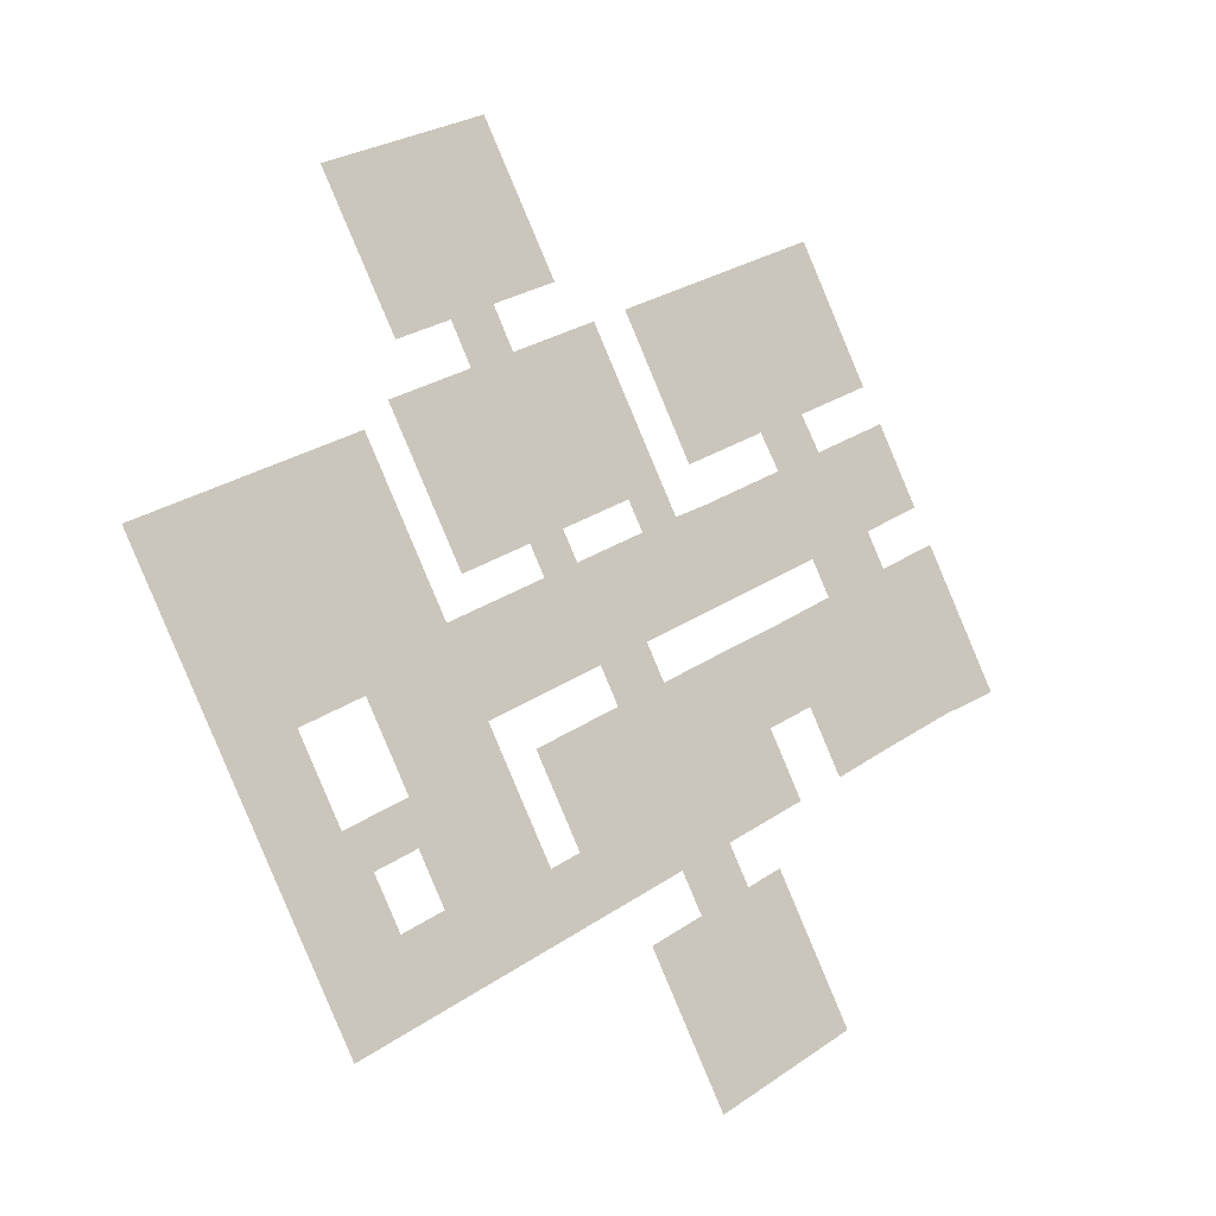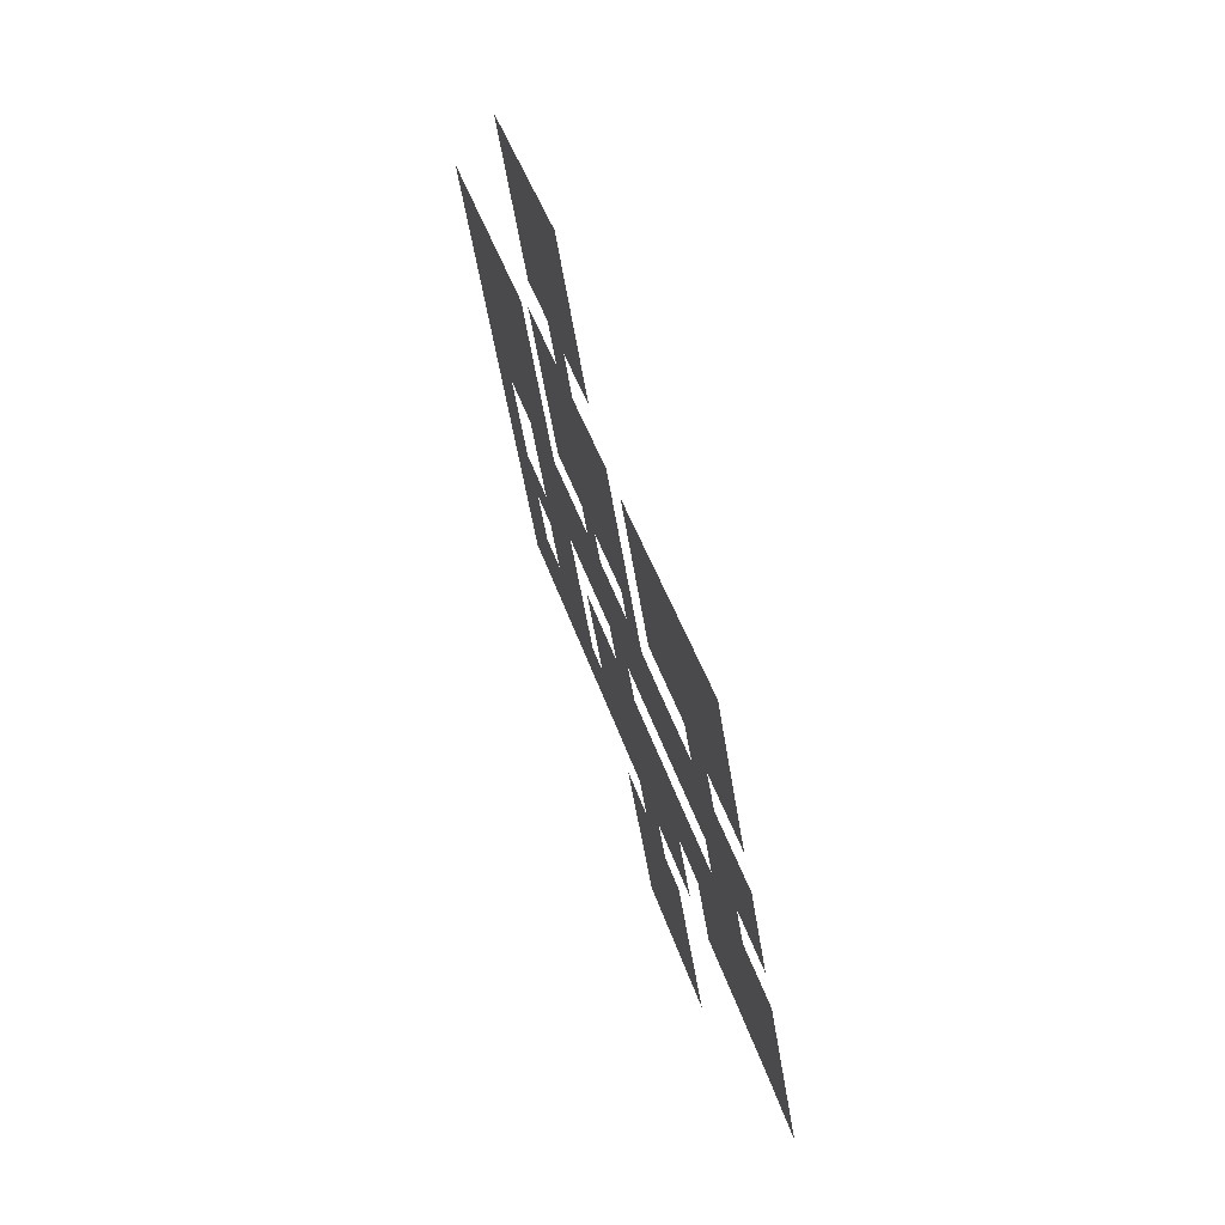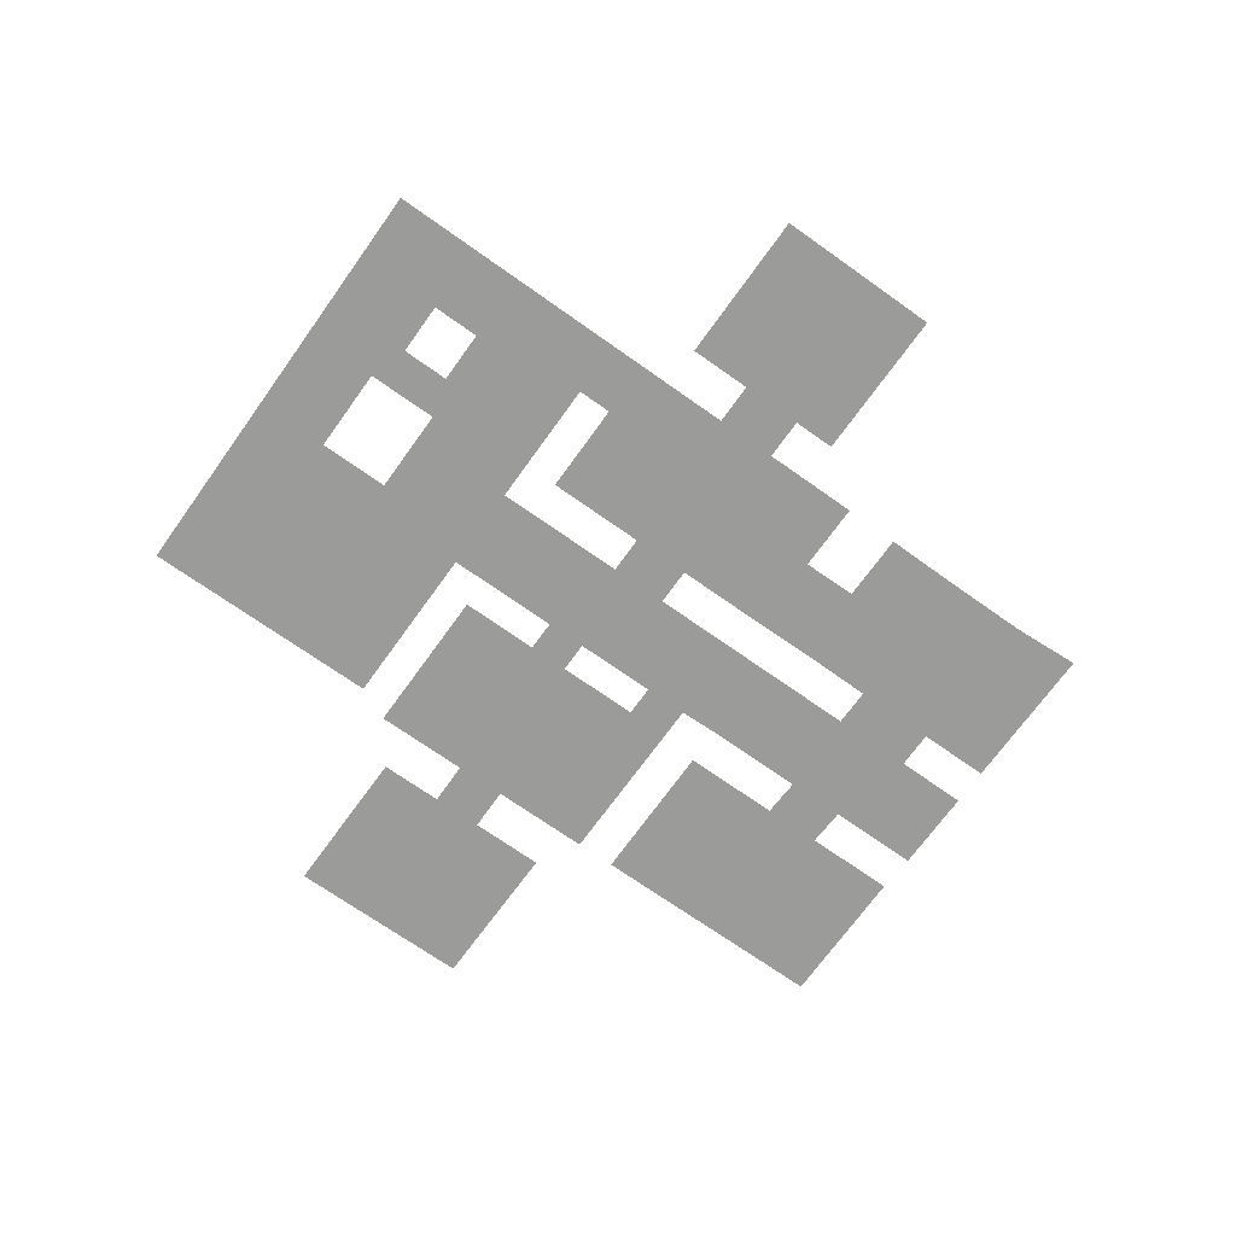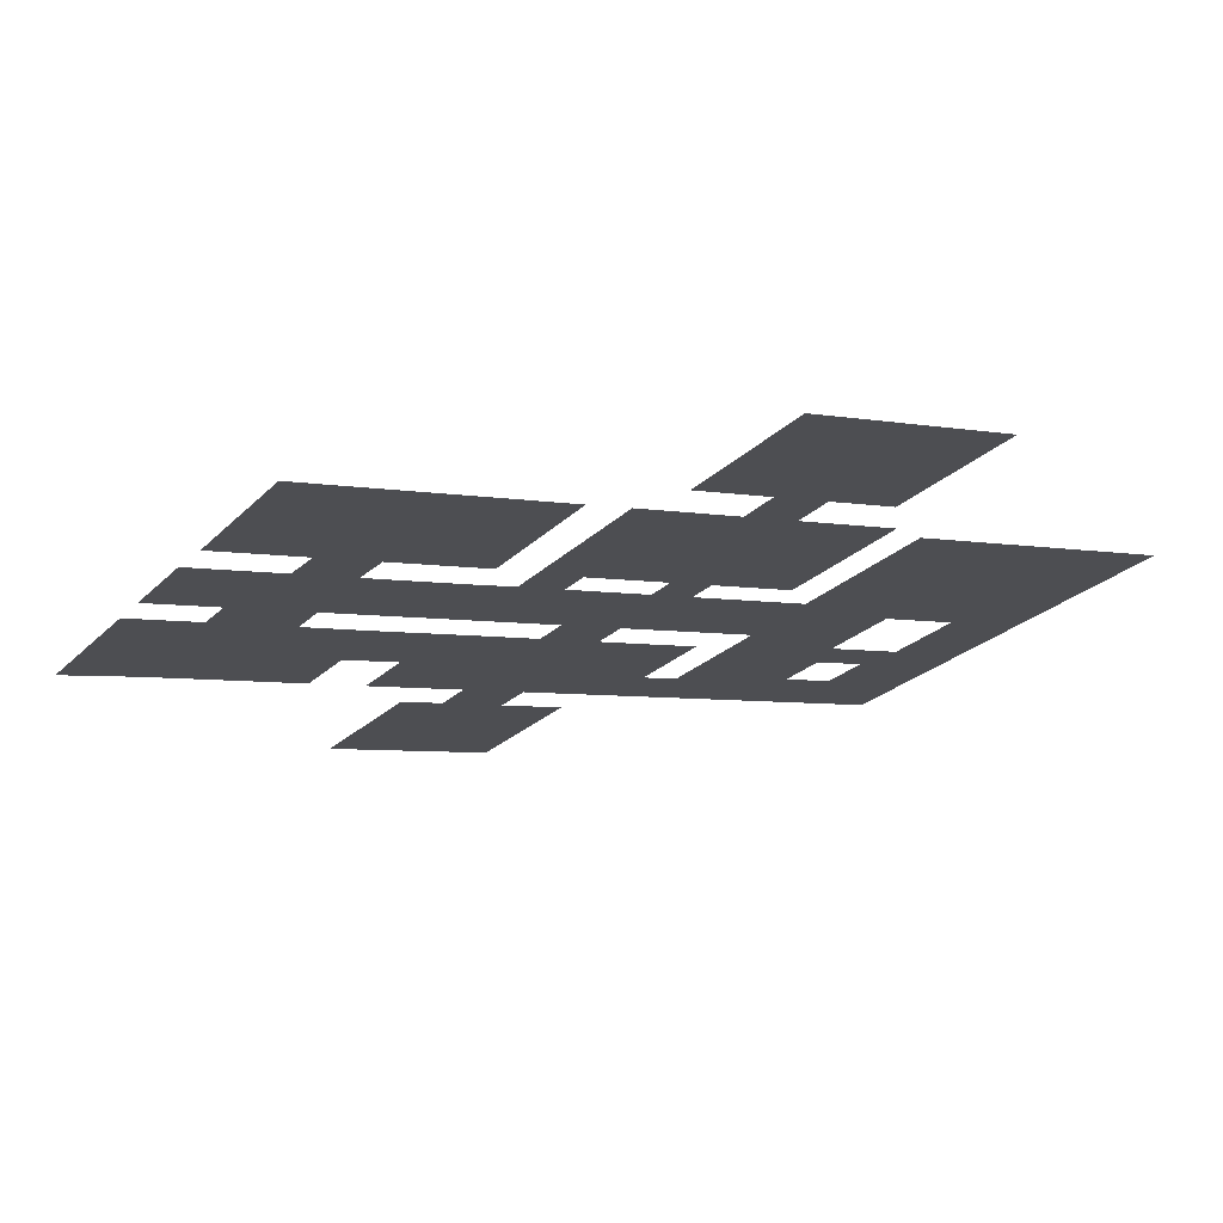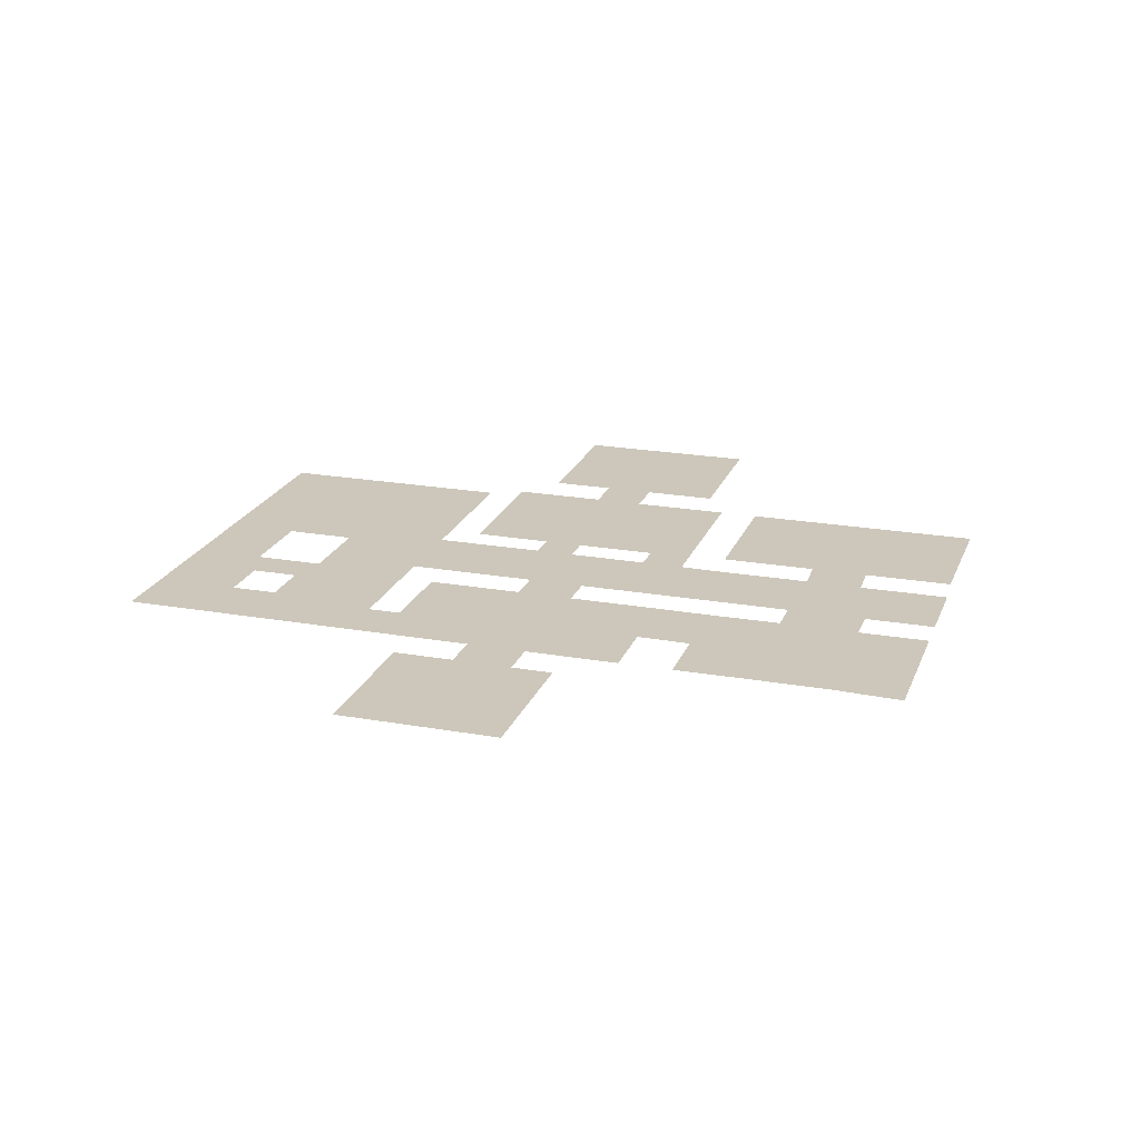
<metadata>
{"format":"obj","ext":"obj","renderer":"f3d","projection":"perspective","resolution":1024,"background":"white","views":[{"elev":-16.5,"azim":140.8,"up":"+Z"},{"elev":68.2,"azim":-107.7,"up":"+Z"},{"elev":-69.6,"azim":174.5,"up":"+Y"},{"elev":72.7,"azim":-7.0,"up":"+Z"},{"elev":21.4,"azim":-132.5,"up":"+Y"}]}
</metadata>
<code>
v  -7.486 0.2335 1.01
v  -5.325 0.2335 4.633
v  -2.93 0.2335 3.251
v  -5.022 0.2335 -0.4121
v  -6.86 0.2335 -3.443
v  -9.234 0.2335 -2.073
v  -8.077 0.2335 0.0831
v  -5.594 0.2335 -1.35
v  -11.89 0.2335 -6.674
v  -10.97 0.2335 -5.081
v  -9.039 0.2335 -6.073
v  -10.02 0.2335 -7.774
v  -3.03 0.2335 -1.765
v  -4.123 0.2335 -1.134
v  -1.923 0.2335 2.674
v  0.585 0.2335 1.226
v  -3.475 0.2335 -2.535
v  -4.568 0.2335 -1.904
v  -5.574 0.2335 -4.186
v  -3.605 0.2335 -5.323
v  -6.231 0.2335 -9.978
v  -8.652 0.2335 -8.58
v  -7.654 0.2335 -6.853
v  -5.173 0.2335 -8.428
v  1.845 0.2335 0.4983
v  -0.9745 0.2335 -2.952
v  -1.419 0.2335 -3.722
v  -2.149 0.2335 -6.163
v  -4.147 0.2335 -6.263
v  -2.692 0.2335 -7.103
v  -3.731 0.2335 -9.261
v  -4.699 0.2335 -10.86
v  -10.09 0.2335 -14.22
v  -7.888 0.2335 -10.41
v  -6.831 0.2335 -11.02
v  -5.298 0.2335 -11.9
v  -3.732 0.2335 -12.81
v  -5.934 0.2335 -16.62
v  1.198 0.2335 2.32
v  2.459 0.2335 1.592
v  4.662 0.2335 5.458
v  6.285 0.2335 4.521
v  4.048 0.2335 0.6746
v  0.3369 0.2335 -7.598
v  1.576 0.2335 -5.452
v  2.438 0.2335 -5.949
v  1.201 0.2335 -8.092
v  -2.336 0.2335 -12.23
v  -1.531 0.2335 -10.83
v  -0.6691 0.2335 -11.33
v  -1.474 0.2335 -12.72
v  4.22 0.2335 -0.8728
v  0.0258 0.2335 -3.529
v  2.021 0.2335 -4.681
v  -0.419 0.2335 -4.3
v  8.615 0.2335 -7.203
v  10.03 0.2335 -4.745
v  11.03 0.2335 -5.318
v  9.608 0.2335 -7.776
v  6.422 0.2335 -9.084
v  8.857 0.2335 -9.076
v  5.184 0.2335 -11.23
v  7.59 0.2335 -11.27
v  4.304 0.2335 -12.03
v  6.778 0.2335 -12.68
v  3.702 0.2335 -15.71
v  3.546 0.2335 -13.34
v  5.804 0.2335 -14.37
v  4.695 0.2335 -16.29
v  -0.6733 0.2335 3.4
v  1.565 0.2335 7.247
v  3.397 0.2335 6.189
v  -8.951 0.2335 1.856
v  -7.523 0.2335 5.902
v  -9.542 0.2335 0.929
v  -11.27 0.2335 -0.8992
v  -11.81 0.2335 -1.839
v  -9.776 0.2335 -3.013
v  -13.98 0.2335 -5.47
v  -13.06 0.2335 -3.873
v  -11.24 0.2335 3.18
v  -9.153 0.2335 6.843
v  -13.07 0.2335 0.1401
v  -11.84 0.2335 2.258
v  -15.78 0.2335 -4.559
v  -14.8 0.2335 -2.868
v  -7.908 0.2335 -4.112
v  -6.522 0.2335 -4.892
v  -0.2058 0.2335 -8.538
v  0.4778 0.2335 -9.345
v  3.109 0.2335 -11.34
v  2.351 0.2335 -12.65
v  -13.61 0.2335 -0.7999
v  3.439 0.2335 -4.215
v  4.859 0.2335 -1.757
v  7.994 0.2335 -3.567
v  6.575 0.2335 -6.025
v  4.637 0.2335 -8.053
v  3.399 0.2335 -10.2
v  1.823 0.2335 -14.63
g Plane002
f 1 2 3
f 3 4 1
f 5 6 7
f 7 8 5
f 9 10 11
f 11 12 9
f 13 14 15
f 15 16 13
f 17 18 14
f 14 13 17
f 19 18 17
f 17 20 19
f 21 22 23
f 23 24 21
f 13 16 25
f 25 26 13
f 20 17 27
f 27 28 20
f 29 20 28
f 28 30 29
f 21 24 31
f 31 32 21
f 33 34 35
f 33 35 36
f 33 36 37
f 38 33 37
f 16 39 40
f 40 25 16
f 40 41 42
f 42 43 40
f 44 45 46
f 46 47 44
f 48 49 50
f 50 51 48
f 26 25 52
f 53 26 52
f 54 53 52
f 28 27 55
f 28 55 45
f 44 28 45
f 32 31 49
f 49 48 32
f 56 57 58
f 58 59 56
f 60 56 59
f 59 61 60
f 62 60 61
f 61 63 62
f 64 62 63
f 63 65 64
f 66 67 68
f 68 69 66
f 70 71 72
f 72 39 70
f 39 72 41
f 41 40 39
f 5 8 18
f 18 19 5
f 73 74 2
f 2 1 73
f 75 73 1
f 1 7 75
f 6 76 75
f 75 7 6
f 77 76 6
f 6 78 77
f 79 80 10
f 10 9 79
f 81 82 74
f 74 73 81
f 83 84 75
f 75 76 83
f 85 86 80
f 80 79 85
f 78 87 11
f 11 10 78
f 88 29 24
f 24 23 88
f 24 29 30
f 30 31 24
f 31 30 89
f 89 49 31
f 90 91 92
f 92 50 90
f 87 88 23
f 23 11 87
f 80 77 78
f 78 10 80
f 86 93 77
f 77 80 86
f 27 26 53
f 53 55 27
f 35 21 32
f 32 36 35
f 94 95 96
f 96 97 94
f 46 94 97
f 97 98 46
f 47 46 98
f 98 99 47
f 90 47 99
f 99 91 90
f 51 50 92
f 92 100 51
f 97 96 57
f 57 56 97
f 98 97 56
f 56 60 98
f 91 99 62
f 62 64 91
f 100 92 67
f 67 66 100
f 65 68 67
f 67 64 65

</code>
